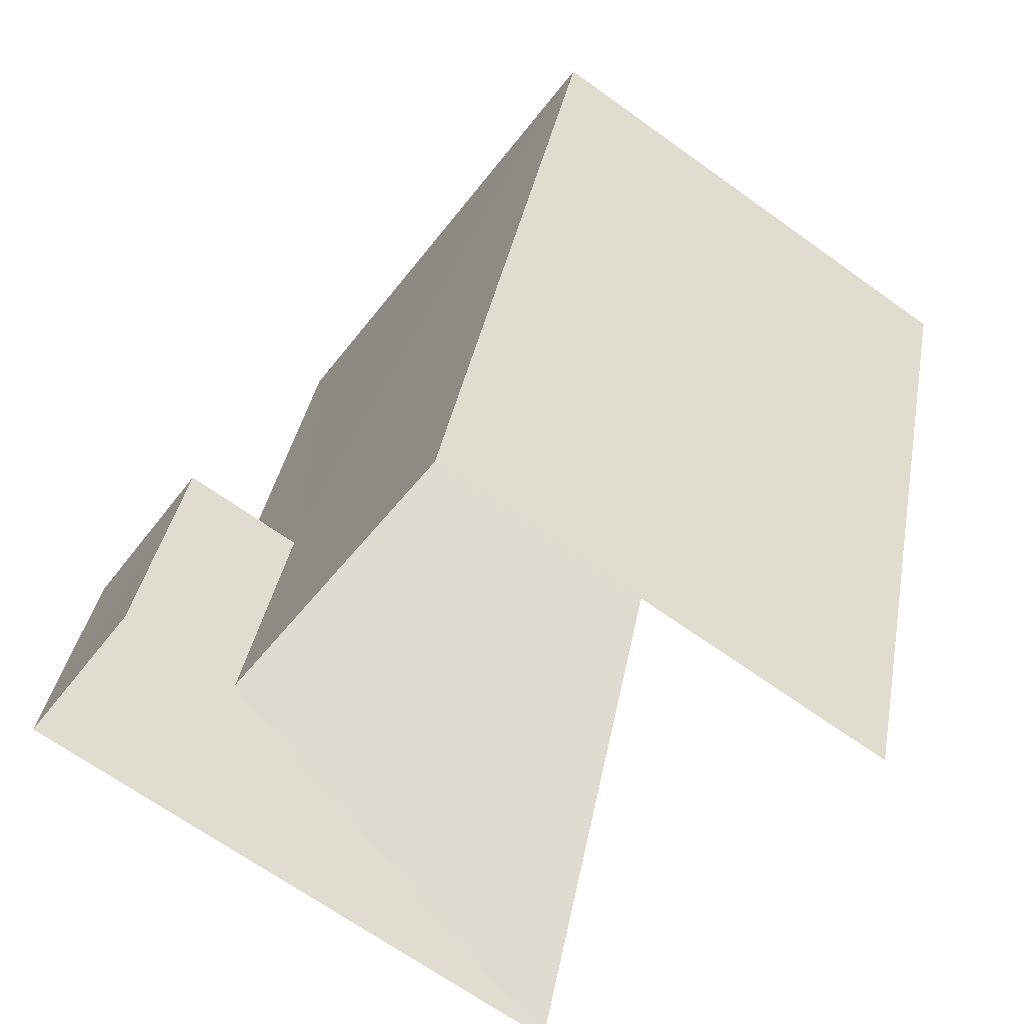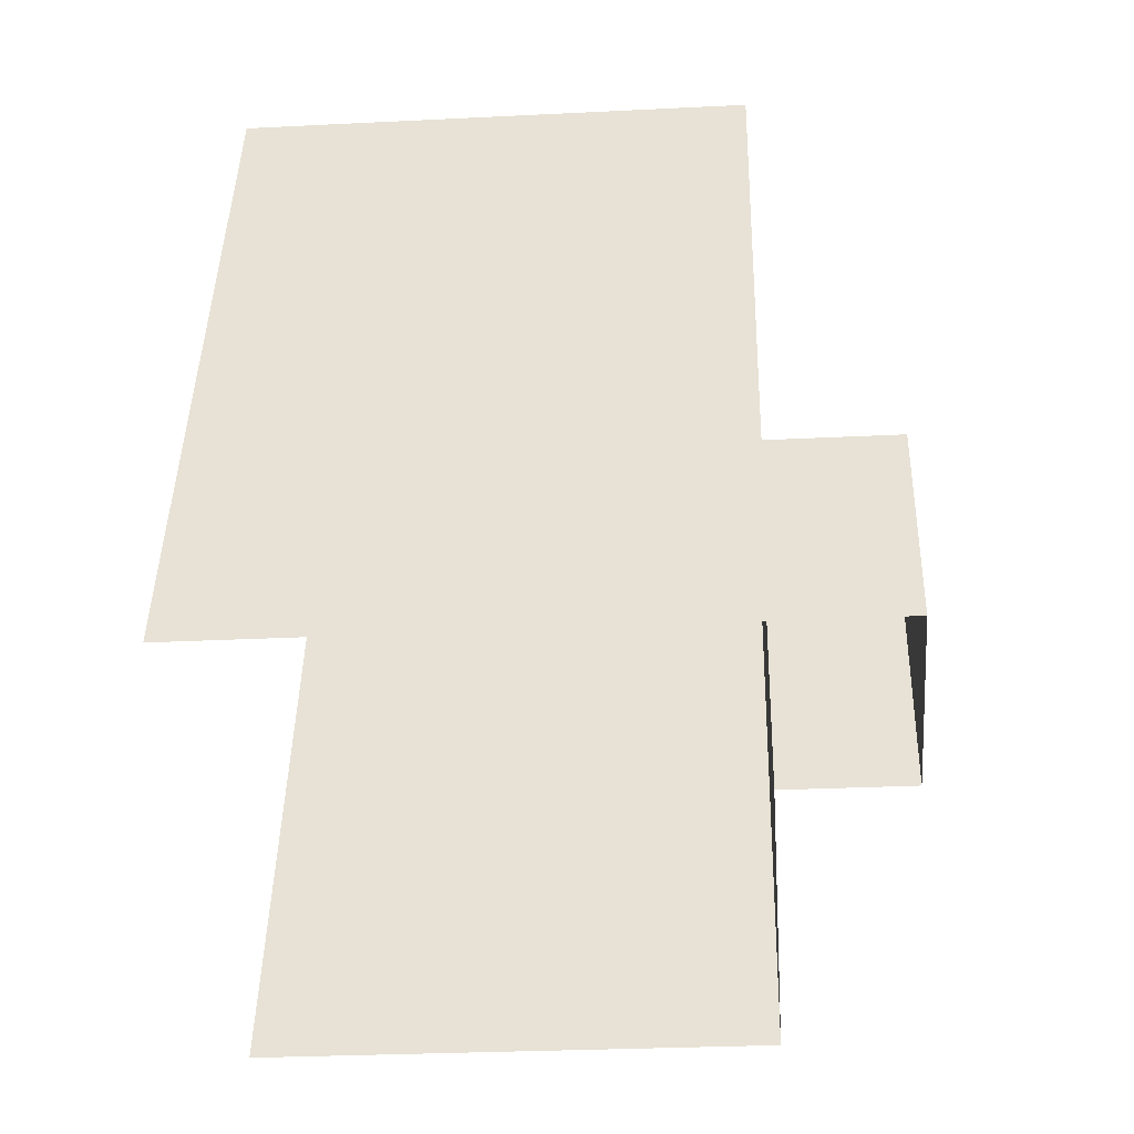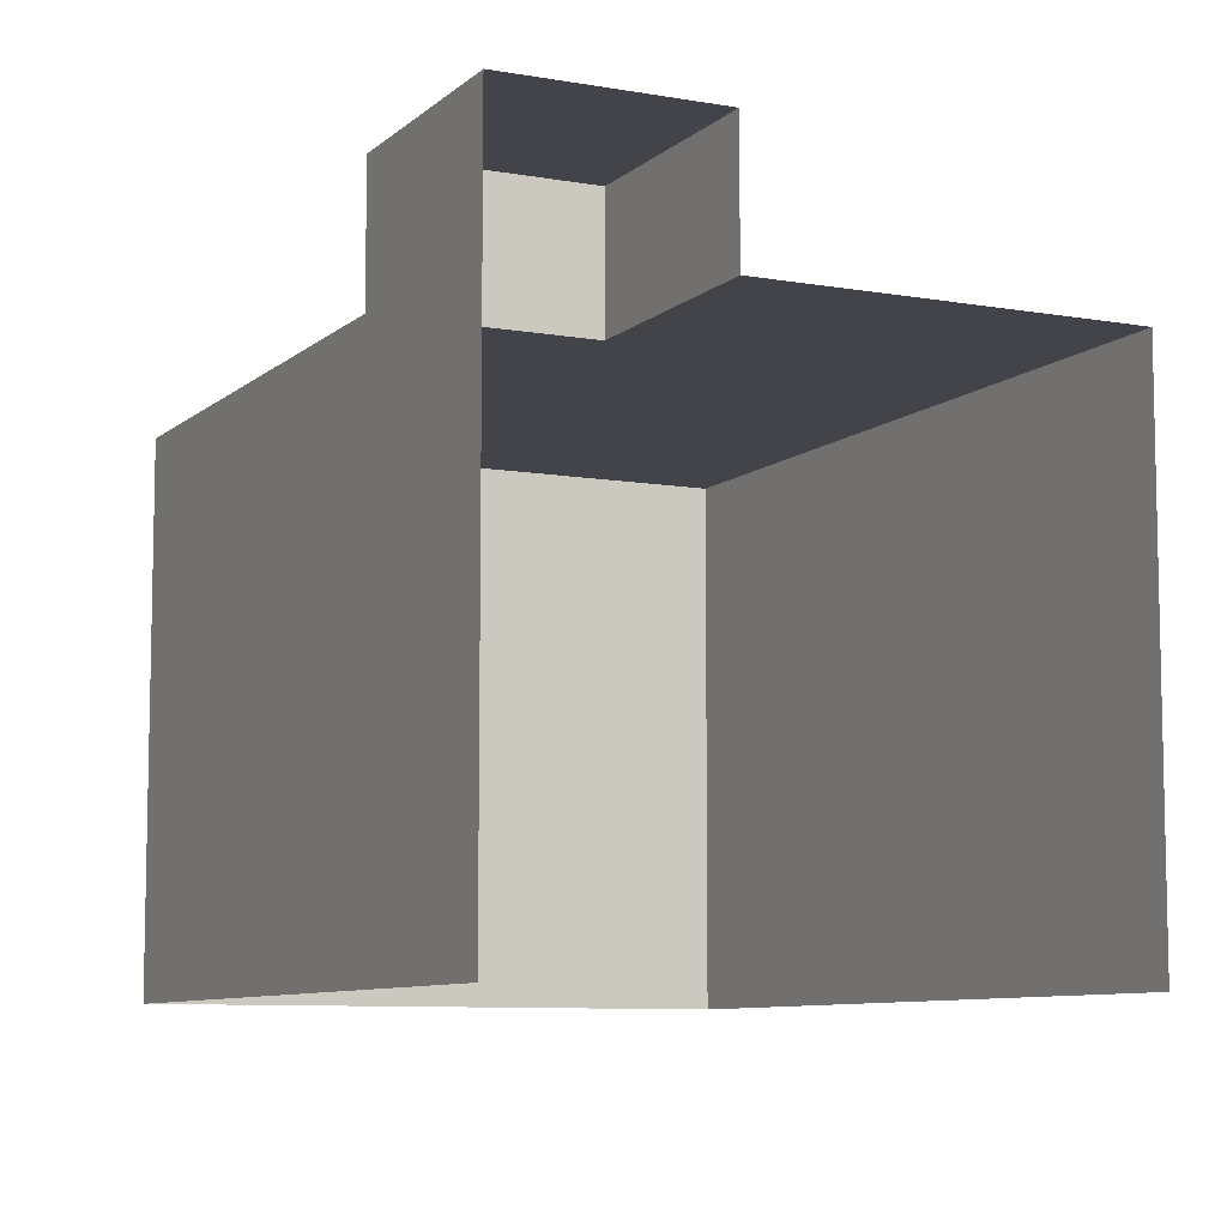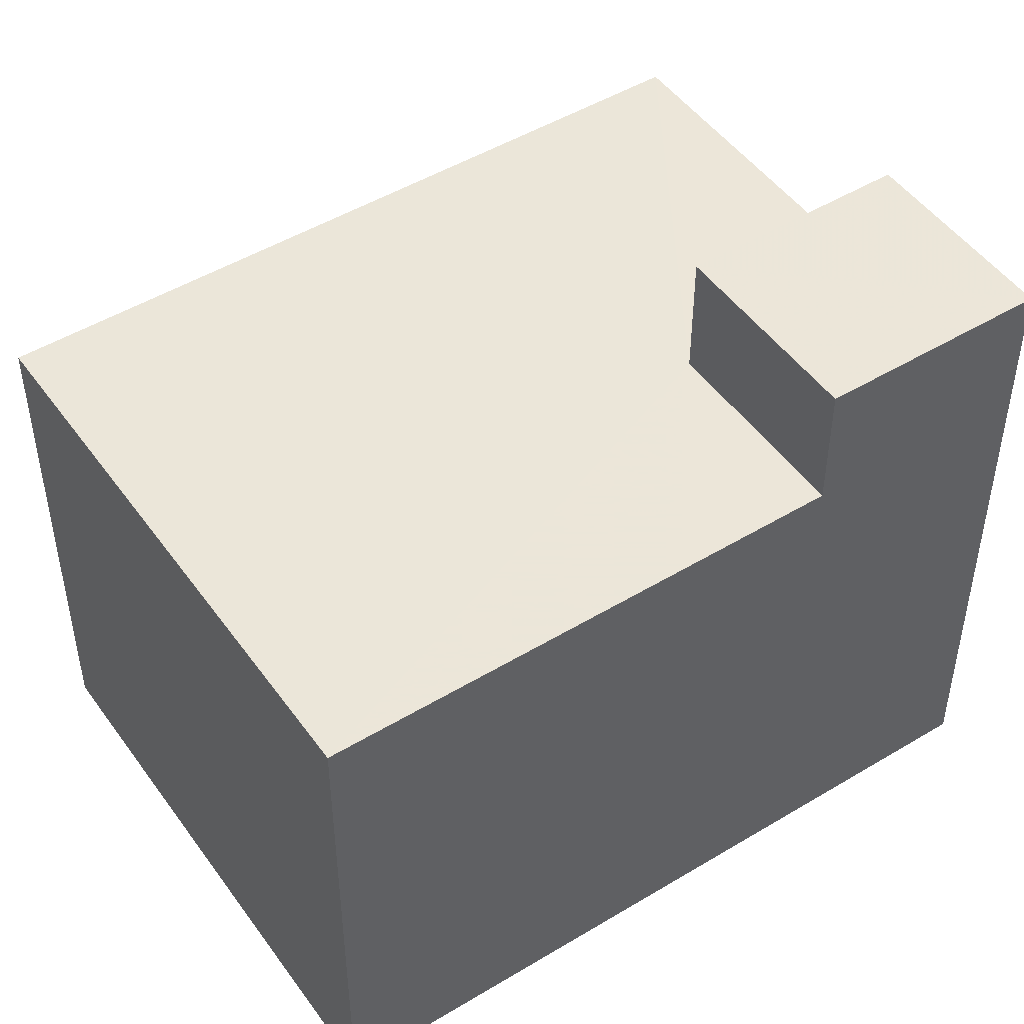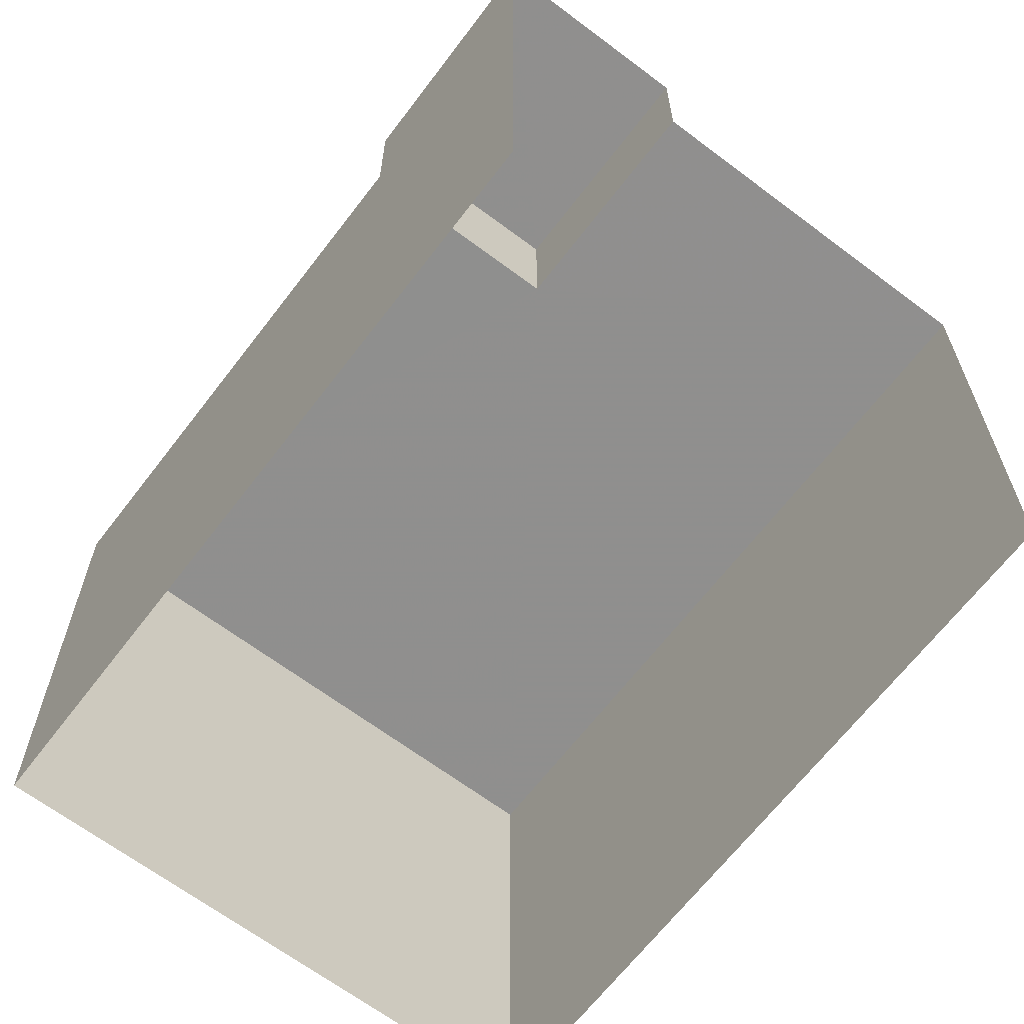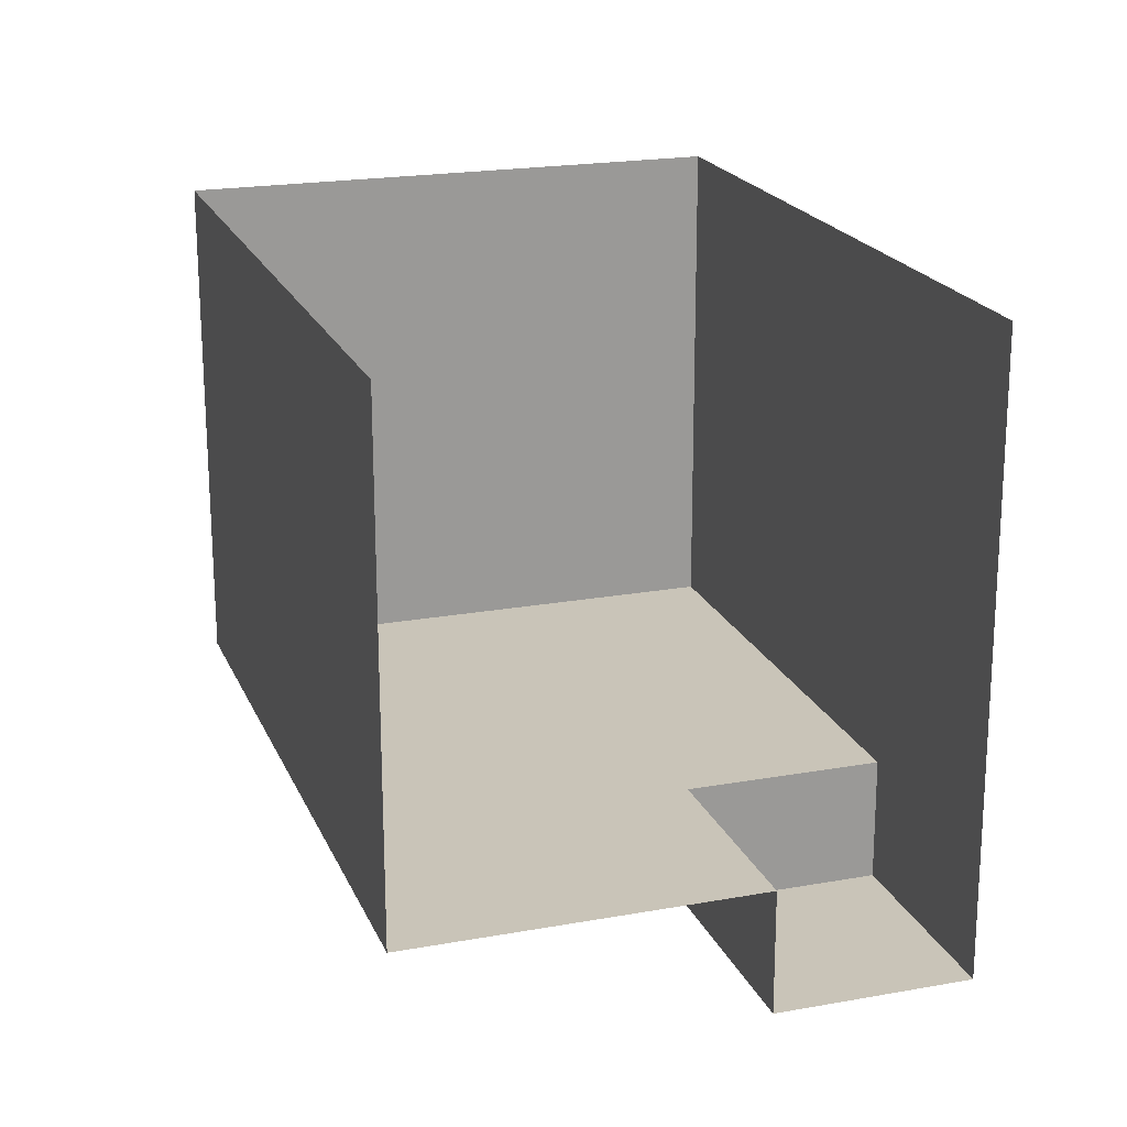
<metadata>
{"format":"obj","ext":"obj","renderer":"f3d","projection":"perspective","resolution":1024,"background":"white","views":[{"elev":-67.1,"azim":54.2,"up":"+Y"},{"elev":-28.6,"azim":-85.7,"up":"+Y"},{"elev":-8.4,"azim":-44.1,"up":"+Z"},{"elev":48.5,"azim":-142.2,"up":"+Z"},{"elev":-65.3,"azim":-55.5,"up":"+Z"},{"elev":-69.8,"azim":-179.9,"up":"+Y"}]}
</metadata>
<code>
v -2.238e+05 -1.283e+05 14.43
v -2.238e+05 -1.283e+05 14.43
v -2.238e+05 -1.283e+05 14.43
v -2.238e+05 -1.283e+05 14.43
v -2.238e+05 -1.283e+05 24.52
v -2.238e+05 -1.283e+05 24.52
v -2.238e+05 -1.283e+05 24.52
v -2.238e+05 -1.283e+05 24.52
v -2.238e+05 -1.283e+05 24.52
v -2.238e+05 -1.283e+05 24.52
v -2.238e+05 -1.283e+05 27
v -2.238e+05 -1.283e+05 27
v -2.238e+05 -1.283e+05 27
v -2.238e+05 -1.283e+05 27
f 1 2 3
f 1 4 2
f 1 5 4
f 4 5 11
f 1 6 5
f 11 5 12
f 5 6 7
f 6 8 7
f 7 9 10
f 7 8 9
f 11 12 13
f 14 11 13
f 7 14 13
f 7 10 14
f 7 13 12
f 5 7 12
f 8 3 2
f 9 8 2
f 9 2 10
f 2 4 10
f 10 11 14
f 10 4 11
f 8 1 3
f 8 6 1

</code>
